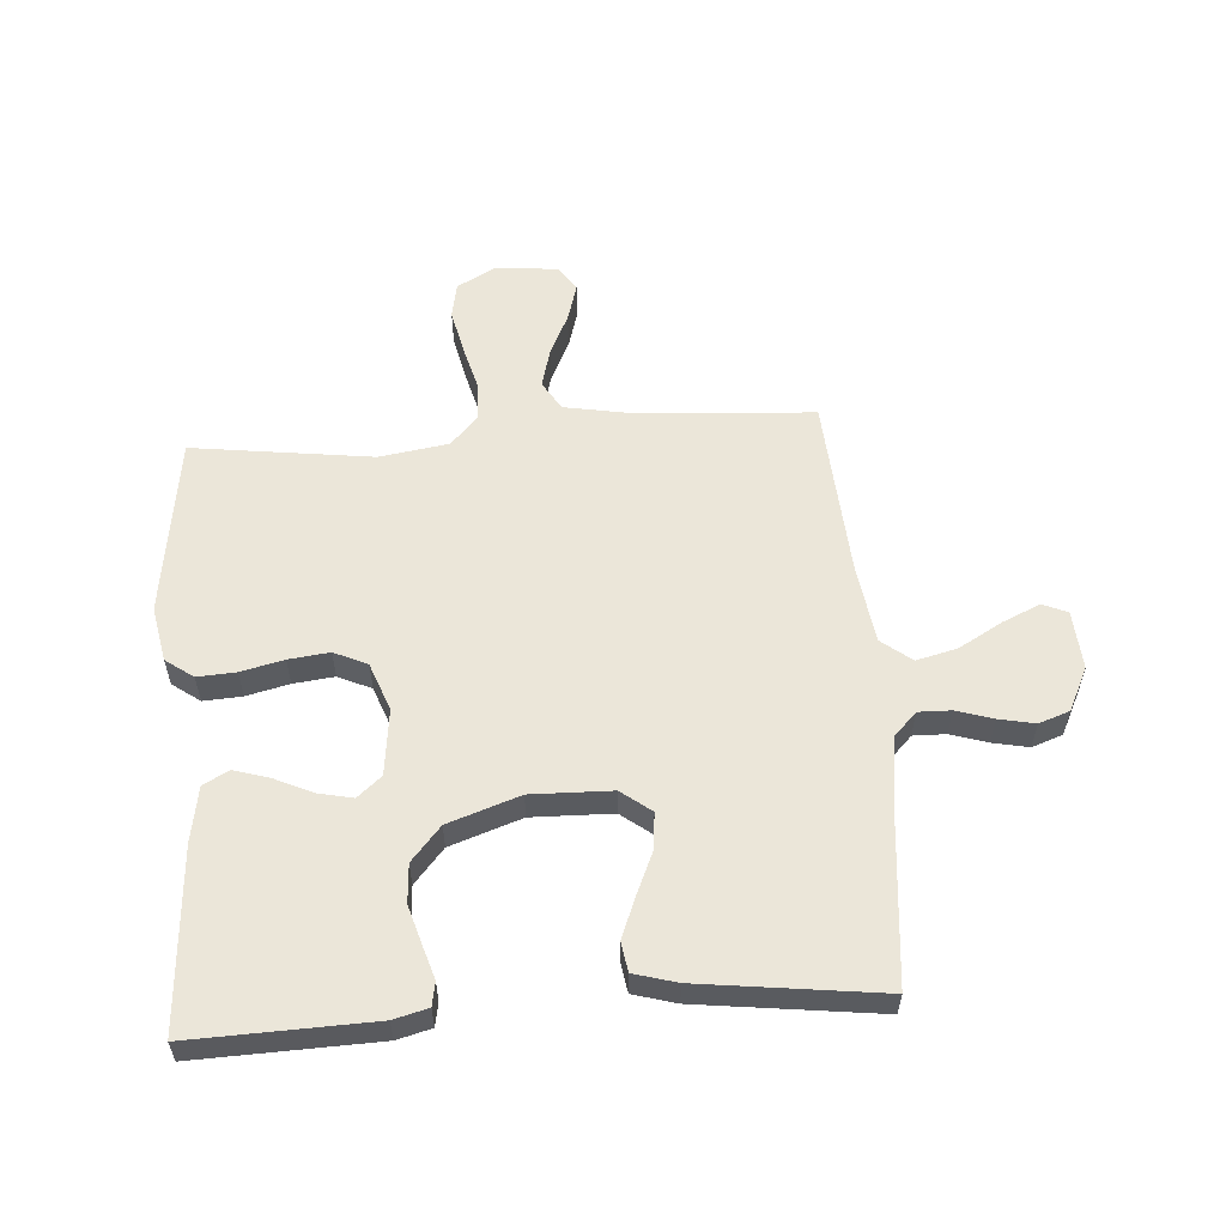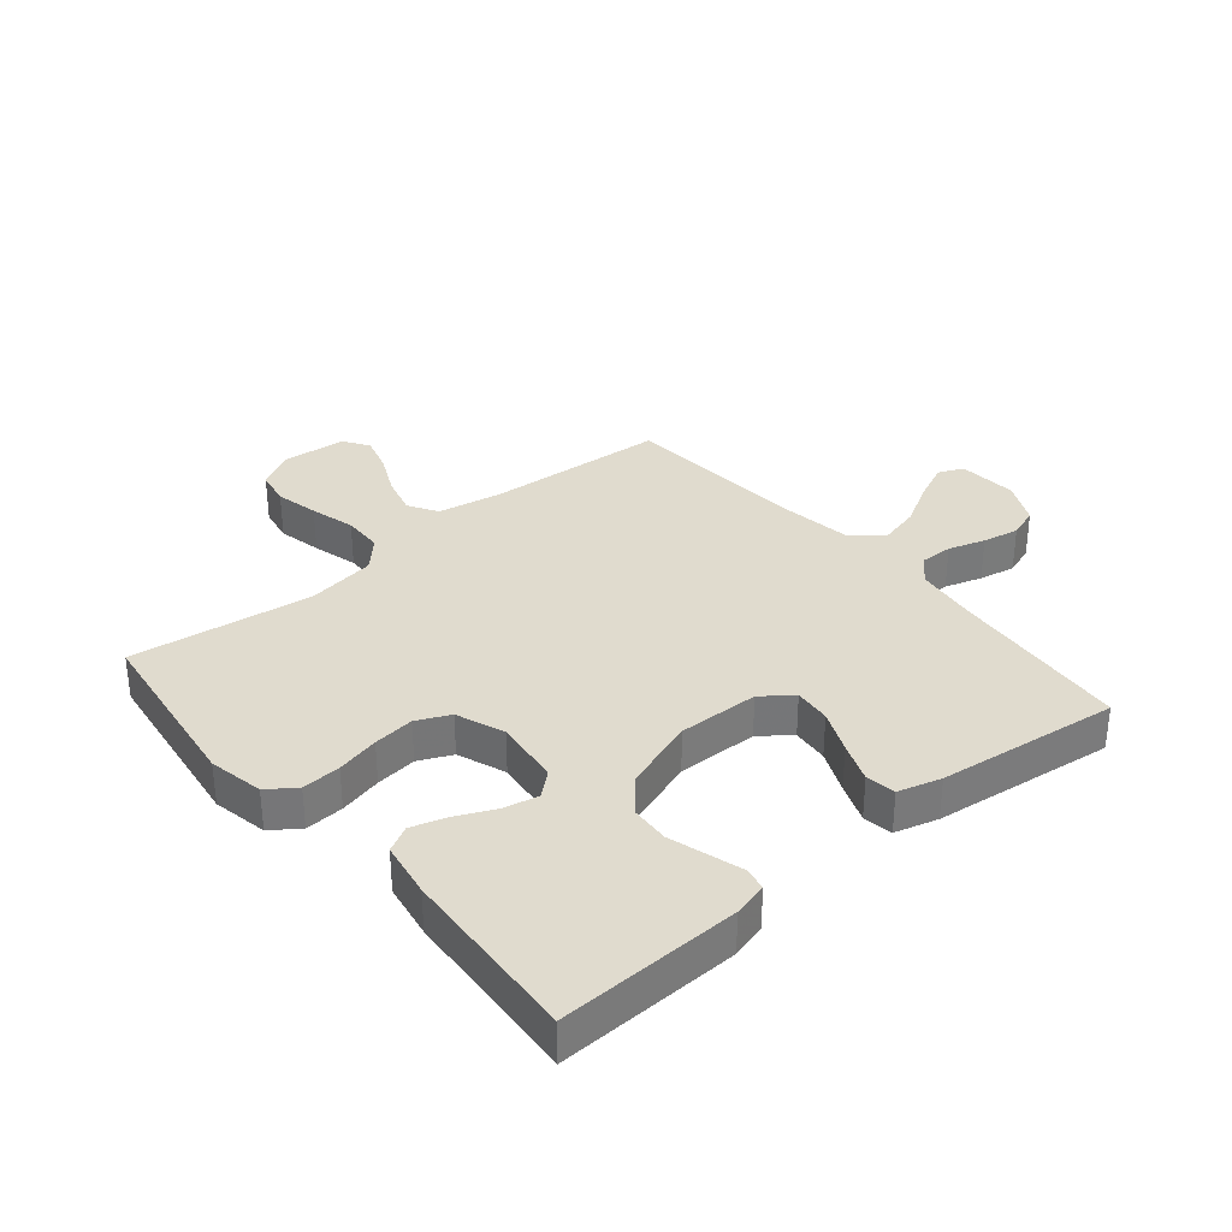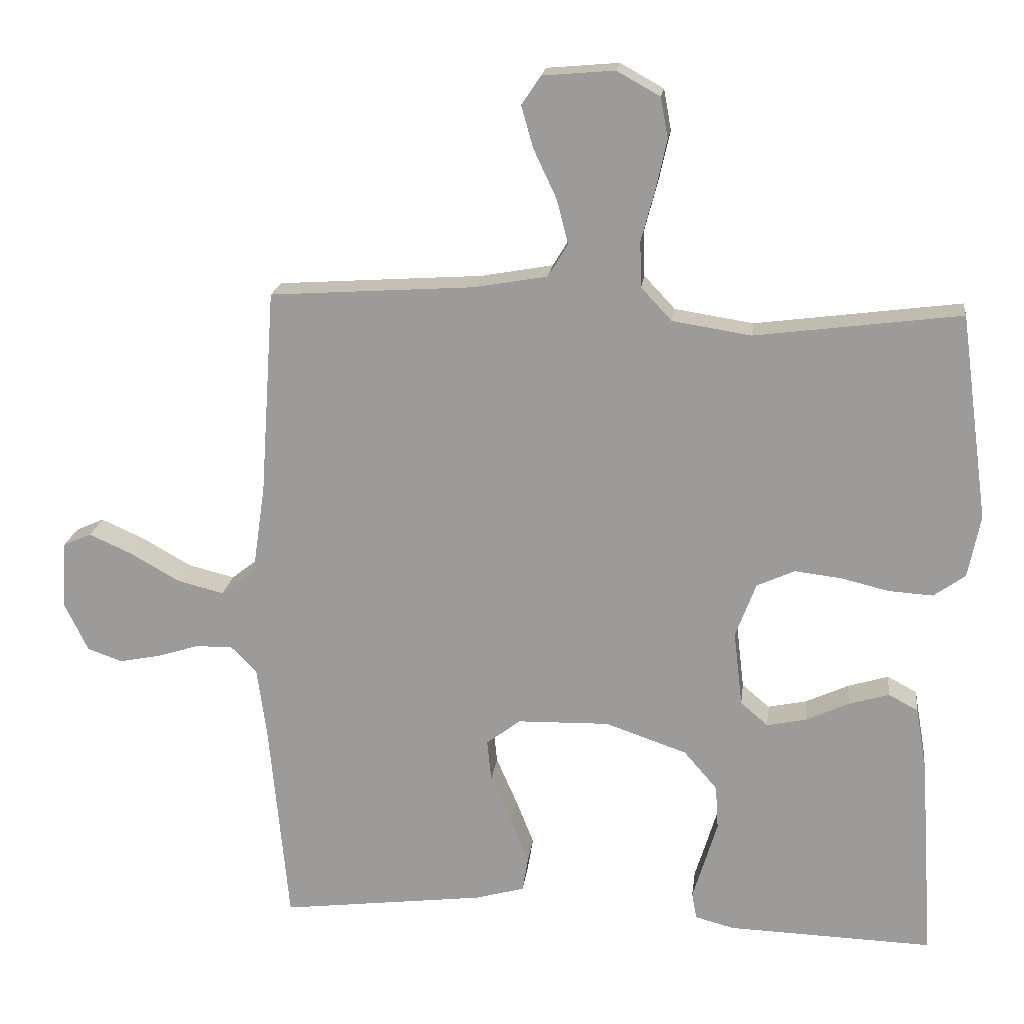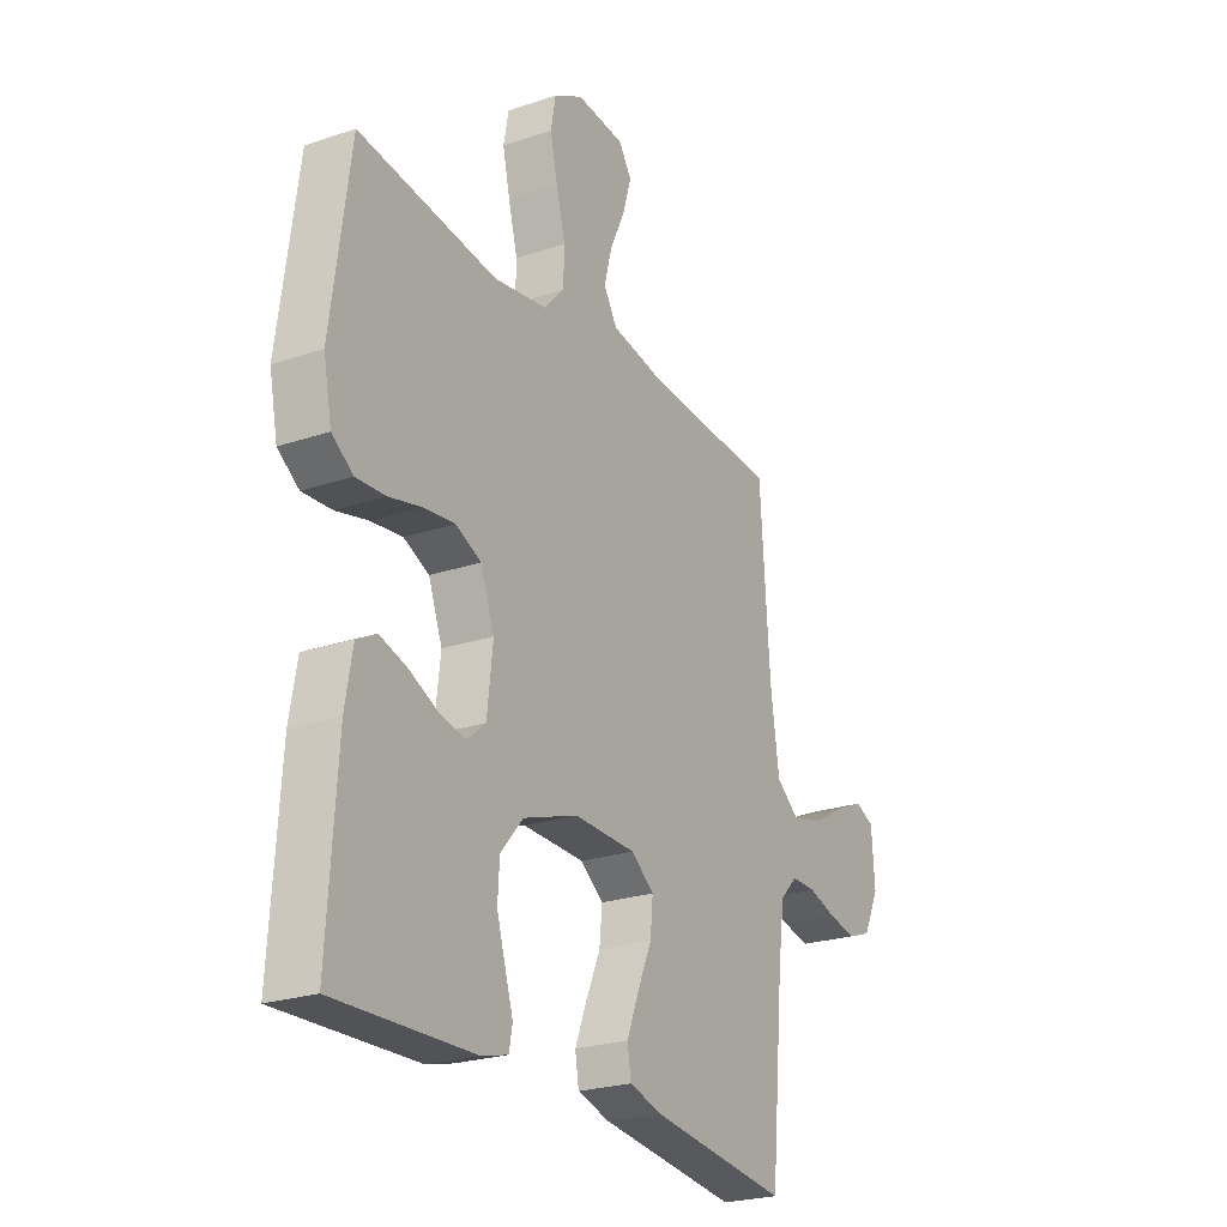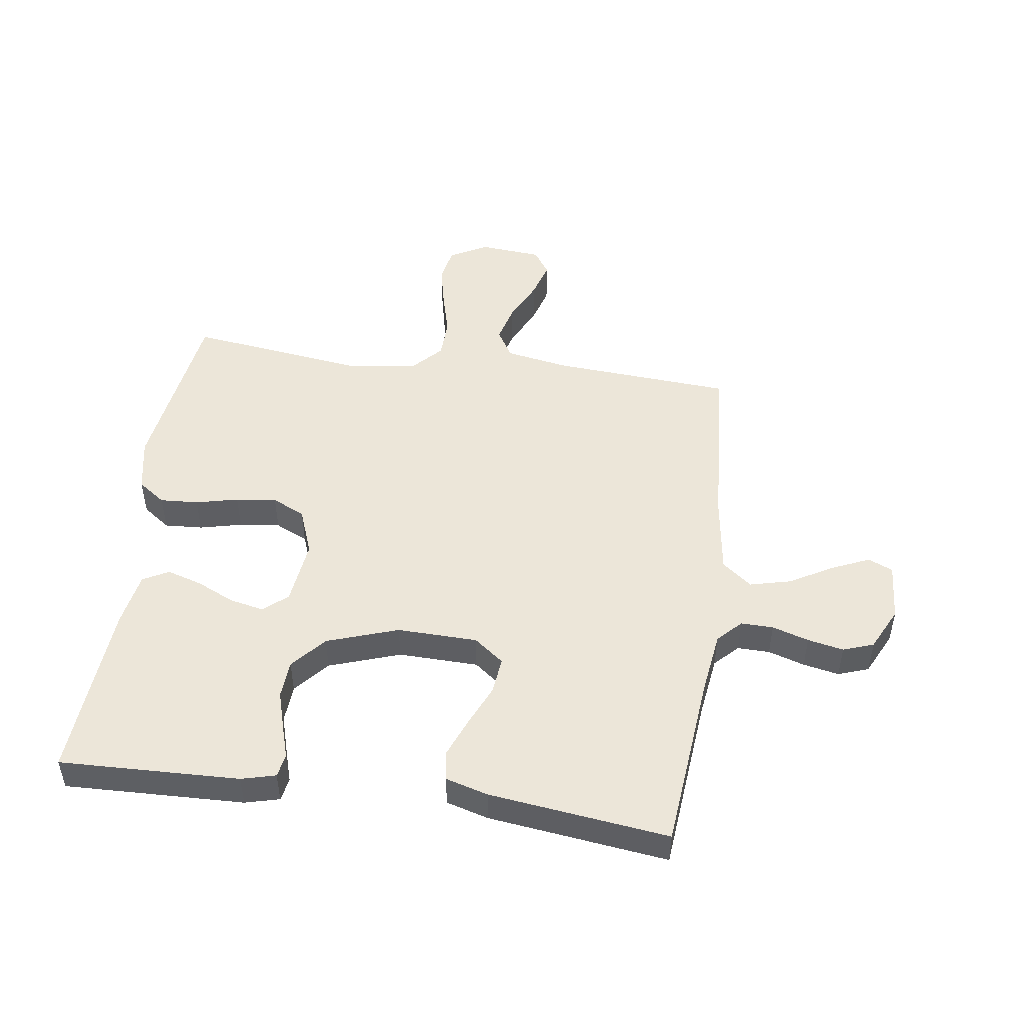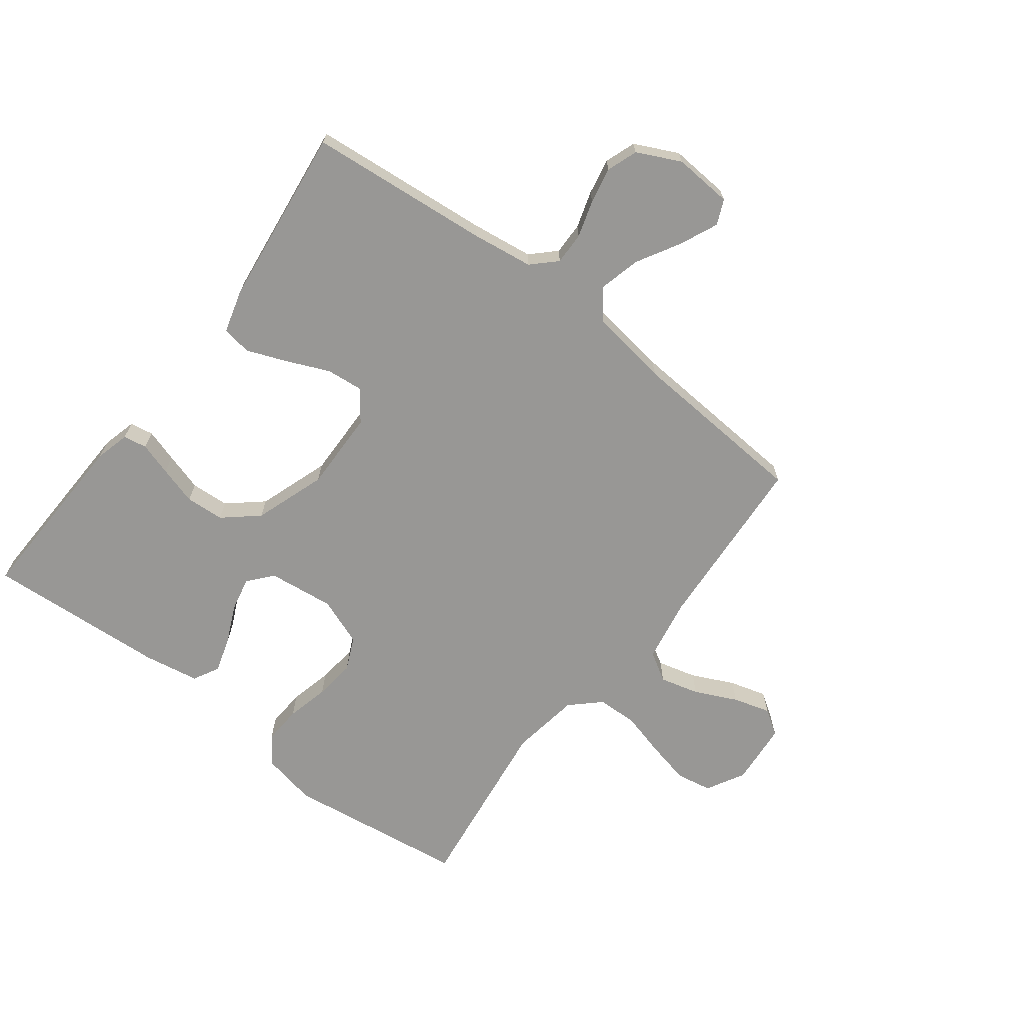
<metadata>
{"format":"obj","ext":"obj","renderer":"f3d","projection":"perspective","resolution":1024,"background":"white","views":[{"elev":57.3,"azim":176.0,"up":"+Y"},{"elev":33.4,"azim":140.1,"up":"+Y"},{"elev":19.0,"azim":7.0,"up":"+Z"},{"elev":-24.0,"azim":119.3,"up":"+Z"},{"elev":49.0,"azim":-171.9,"up":"+Y"},{"elev":-68.2,"azim":-127.4,"up":"+Y"}]}
</metadata>
<code>
v -0.5 0.07 -0.5
v -0.528 0.07 -0.2
v -0.542 0.07 -0.097
v -0.58 0.07 -0.058
v -0.634 0.07 -0.059
v -0.695 0.07 -0.078
v -0.755 0.07 -0.09
v -0.806 0.07 -0.072
v -0.841 0.07 0
v -0.834 0.07 0.098
v -0.793 0.07 0.116
v -0.73 0.07 0.088
v -0.658 0.07 0.047
v -0.59 0.07 0.03
v -0.54 0.07 0.069
v -0.521 0.07 0.2
v -0.5 0.07 0.5
v -0.2 0.07 0.52
v -0.094 0.07 0.539
v -0.065 0.07 0.587
v -0.082 0.07 0.652
v -0.115 0.07 0.722
v -0.133 0.07 0.784
v -0.105 0.07 0.826
v 0 0.07 0.835
v 0.063 0.07 0.8
v 0.074 0.07 0.741
v 0.058 0.07 0.669
v 0.038 0.07 0.594
v 0.04 0.07 0.527
v 0.085 0.07 0.479
v 0.2 0.07 0.461
v 0.5 0.07 0.5
v 0.541 0.07 0.2
v 0.523 0.07 0.109
v 0.477 0.07 0.076
v 0.413 0.07 0.08
v 0.342 0.07 0.097
v 0.274 0.07 0.105
v 0.219 0.07 0.08
v 0.189 0.07 0
v 0.202 0.07 -0.11
v 0.242 0.07 -0.144
v 0.299 0.07 -0.132
v 0.362 0.07 -0.103
v 0.421 0.07 -0.085
v 0.464 0.07 -0.108
v 0.48 0.07 -0.2
v 0.5 0.07 -0.5
v 0.2 0.07 -0.49
v 0.143 0.07 -0.475
v 0.136 0.07 -0.436
v 0.153 0.07 -0.381
v 0.172 0.07 -0.317
v 0.168 0.07 -0.253
v 0.119 0.07 -0.196
v 0 0.07 -0.155
v -0.134 0.07 -0.158
v -0.184 0.07 -0.196
v -0.178 0.07 -0.257
v -0.147 0.07 -0.328
v -0.121 0.07 -0.394
v -0.129 0.07 -0.443
v -0.2 0.07 -0.463
v -0.5 0 -0.5
v -0.528 0 -0.2
v -0.542 0 -0.097
v -0.58 0 -0.058
v -0.634 0 -0.059
v -0.695 0 -0.078
v -0.755 0 -0.09
v -0.806 0 -0.072
v -0.841 0 0
v -0.834 0 0.098
v -0.793 0 0.116
v -0.73 0 0.088
v -0.658 0 0.047
v -0.59 0 0.03
v -0.54 0 0.069
v -0.521 0 0.2
v -0.5 0 0.5
v -0.2 0 0.52
v -0.094 0 0.539
v -0.065 0 0.587
v -0.082 0 0.652
v -0.115 0 0.722
v -0.133 0 0.784
v -0.105 0 0.826
v 0 0 0.835
v 0.063 0 0.8
v 0.074 0 0.741
v 0.058 0 0.669
v 0.038 0 0.594
v 0.04 0 0.527
v 0.085 0 0.479
v 0.2 0 0.461
v 0.5 0 0.5
v 0.541 0 0.2
v 0.523 0 0.109
v 0.477 0 0.076
v 0.413 0 0.08
v 0.342 0 0.097
v 0.274 0 0.105
v 0.219 0 0.08
v 0.189 0 0
v 0.202 0 -0.11
v 0.242 0 -0.144
v 0.299 0 -0.132
v 0.362 0 -0.103
v 0.421 0 -0.085
v 0.464 0 -0.108
v 0.48 0 -0.2
v 0.5 0 -0.5
v 0.2 0 -0.49
v 0.143 0 -0.475
v 0.136 0 -0.436
v 0.153 0 -0.381
v 0.172 0 -0.317
v 0.168 0 -0.253
v 0.119 0 -0.196
v 0 0 -0.155
v -0.134 0 -0.158
v -0.184 0 -0.196
v -0.178 0 -0.257
v -0.147 0 -0.328
v -0.121 0 -0.394
v -0.129 0 -0.443
v -0.2 0 -0.463
f 64 1 2
f 63 64 2
f 62 63 2
f 61 62 2
f 60 61 2
f 59 60 2 3
f 58 59 3 4
f 57 58 4
f 51 52 53
f 50 51 53
f 49 50 53
f 48 49 53
f 47 48 53
f 46 47 53
f 45 46 53
f 44 45 53
f 43 44 53 54
f 42 43 54 55
f 36 37 38
f 35 36 38
f 34 35 38
f 33 34 38
f 32 33 38
f 31 32 38 39
f 30 31 39 40
f 27 28 29
f 26 27 29
f 25 26 29
f 24 25 29
f 23 24 29
f 22 23 29
f 21 22 29
f 20 21 29 30
f 30 40 41
f 20 30 41
f 19 20 41
f 16 17 18
f 19 41 42
f 18 19 42
f 16 18 42
f 15 16 42
f 11 12 13
f 10 11 13
f 9 10 13
f 8 9 13
f 7 8 13
f 6 7 13
f 5 6 13
f 4 5 13 14
f 42 55 56
f 42 56 57
f 15 42 57
f 14 15 57
f 4 14 57
f 66 65 128
f 66 128 127
f 66 127 126
f 66 126 125
f 66 125 124
f 67 66 124 123
f 68 67 123 122
f 68 122 121
f 117 116 115
f 117 115 114
f 117 114 113
f 117 113 112
f 117 112 111
f 117 111 110
f 117 110 109
f 117 109 108
f 118 117 108 107
f 119 118 107 106
f 102 101 100
f 102 100 99
f 102 99 98
f 102 98 97
f 102 97 96
f 103 102 96 95
f 104 103 95 94
f 93 92 91
f 93 91 90
f 93 90 89
f 93 89 88
f 93 88 87
f 93 87 86
f 93 86 85
f 94 93 85 84
f 105 104 94
f 105 94 84
f 105 84 83
f 82 81 80
f 106 105 83
f 106 83 82
f 106 82 80
f 106 80 79
f 77 76 75
f 77 75 74
f 77 74 73
f 77 73 72
f 77 72 71
f 77 71 70
f 77 70 69
f 78 77 69 68
f 120 119 106
f 121 120 106
f 121 106 79
f 121 79 78
f 121 78 68
f 1 65 66 2
f 2 66 67 3
f 3 67 68 4
f 4 68 69 5
f 5 69 70 6
f 6 70 71 7
f 7 71 72 8
f 8 72 73 9
f 9 73 74 10
f 10 74 75 11
f 11 75 76 12
f 12 76 77 13
f 13 77 78 14
f 14 78 79 15
f 15 79 80 16
f 16 80 81 17
f 17 81 82 18
f 18 82 83 19
f 19 83 84 20
f 20 84 85 21
f 21 85 86 22
f 22 86 87 23
f 23 87 88 24
f 24 88 89 25
f 25 89 90 26
f 26 90 91 27
f 27 91 92 28
f 28 92 93 29
f 29 93 94 30
f 30 94 95 31
f 31 95 96 32
f 32 96 97 33
f 33 97 98 34
f 34 98 99 35
f 35 99 100 36
f 36 100 101 37
f 37 101 102 38
f 38 102 103 39
f 39 103 104 40
f 40 104 105 41
f 41 105 106 42
f 42 106 107 43
f 43 107 108 44
f 44 108 109 45
f 45 109 110 46
f 46 110 111 47
f 47 111 112 48
f 48 112 113 49
f 49 113 114 50
f 50 114 115 51
f 51 115 116 52
f 52 116 117 53
f 53 117 118 54
f 54 118 119 55
f 55 119 120 56
f 56 120 121 57
f 57 121 122 58
f 58 122 123 59
f 59 123 124 60
f 60 124 125 61
f 61 125 126 62
f 62 126 127 63
f 63 127 128 64
f 64 128 65 1

</code>
